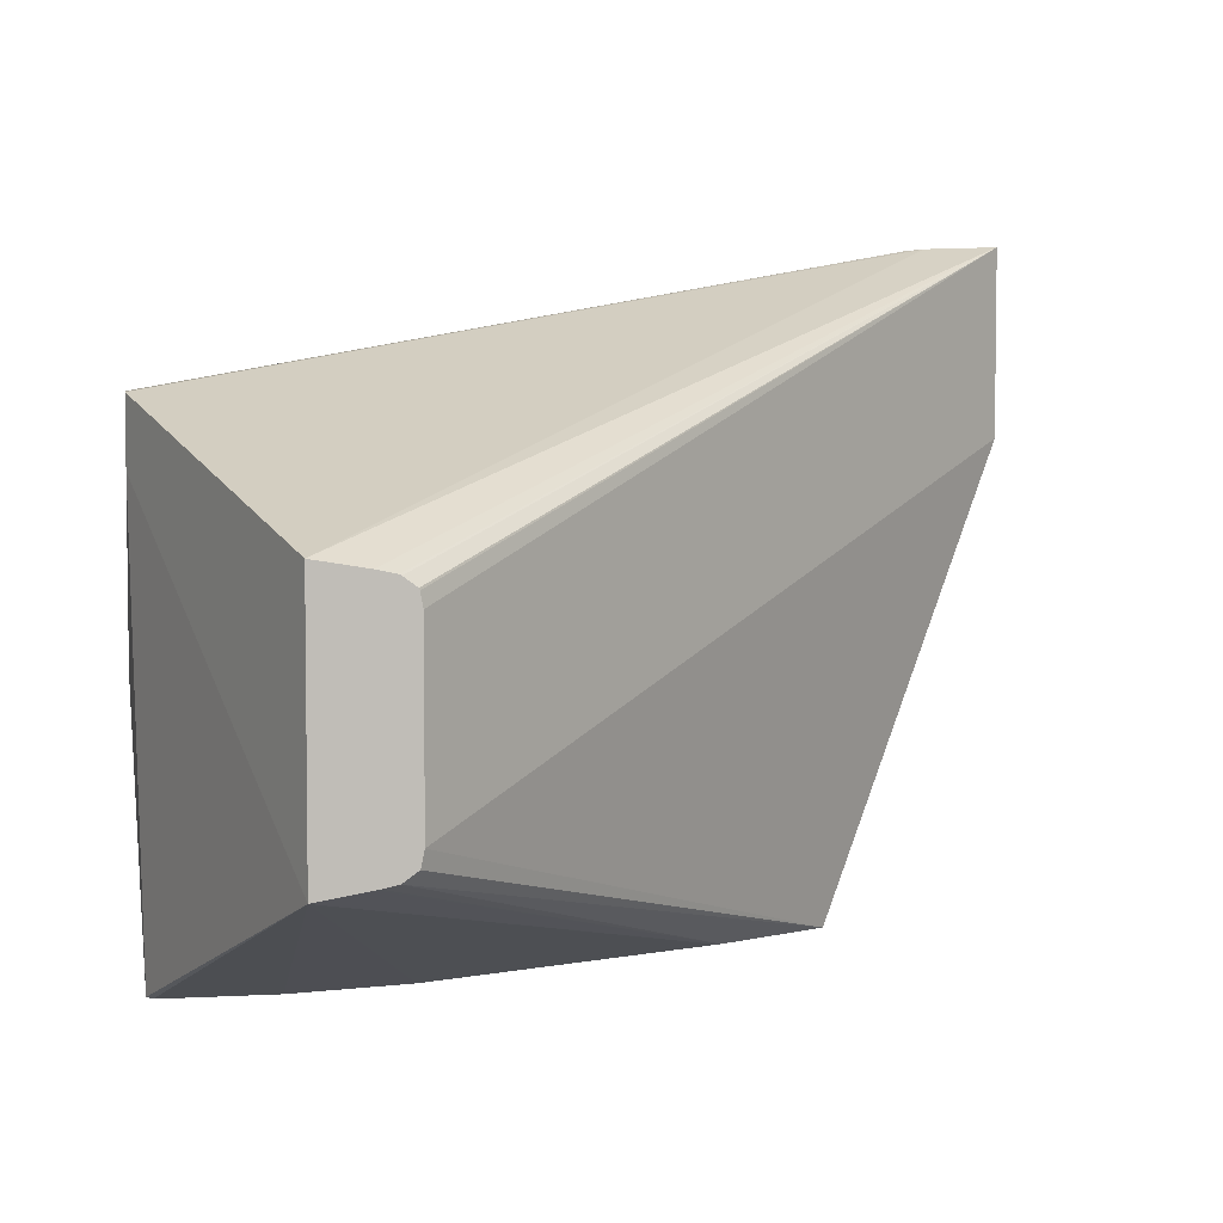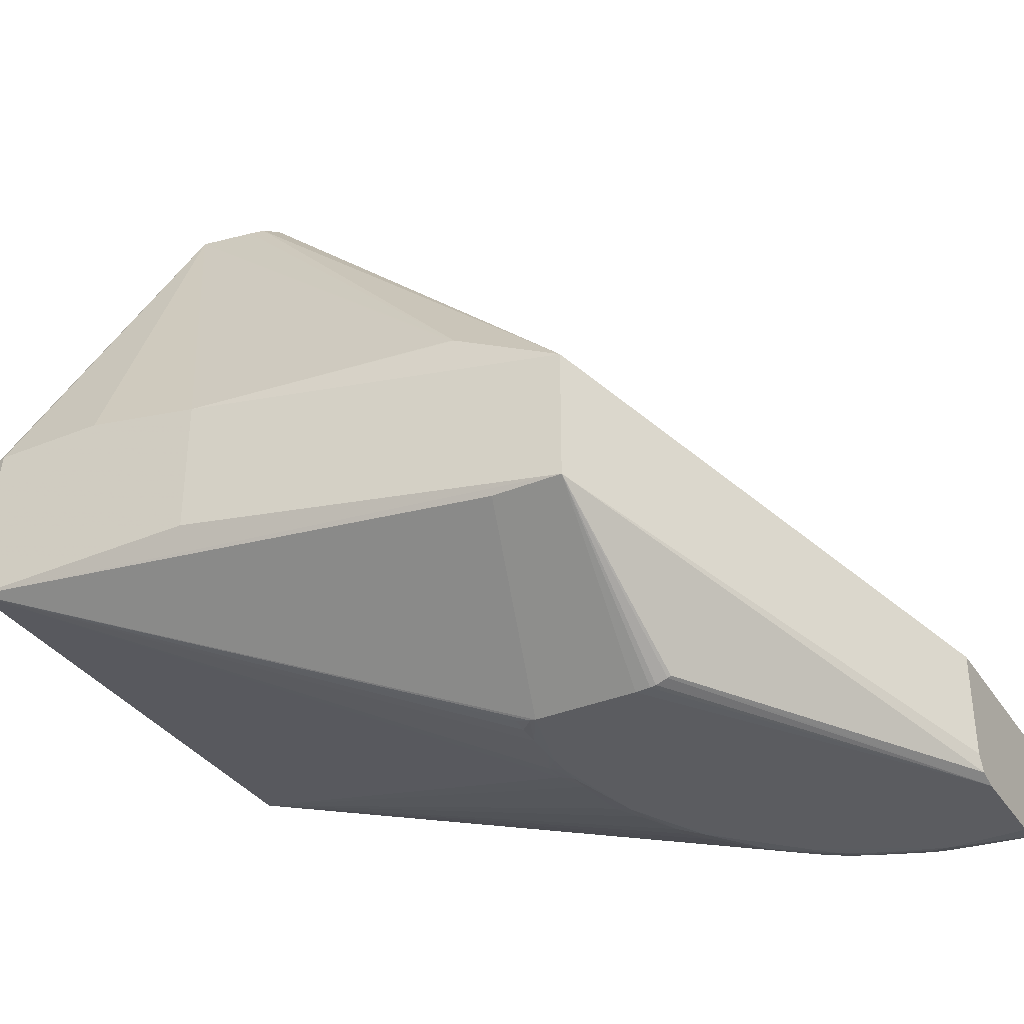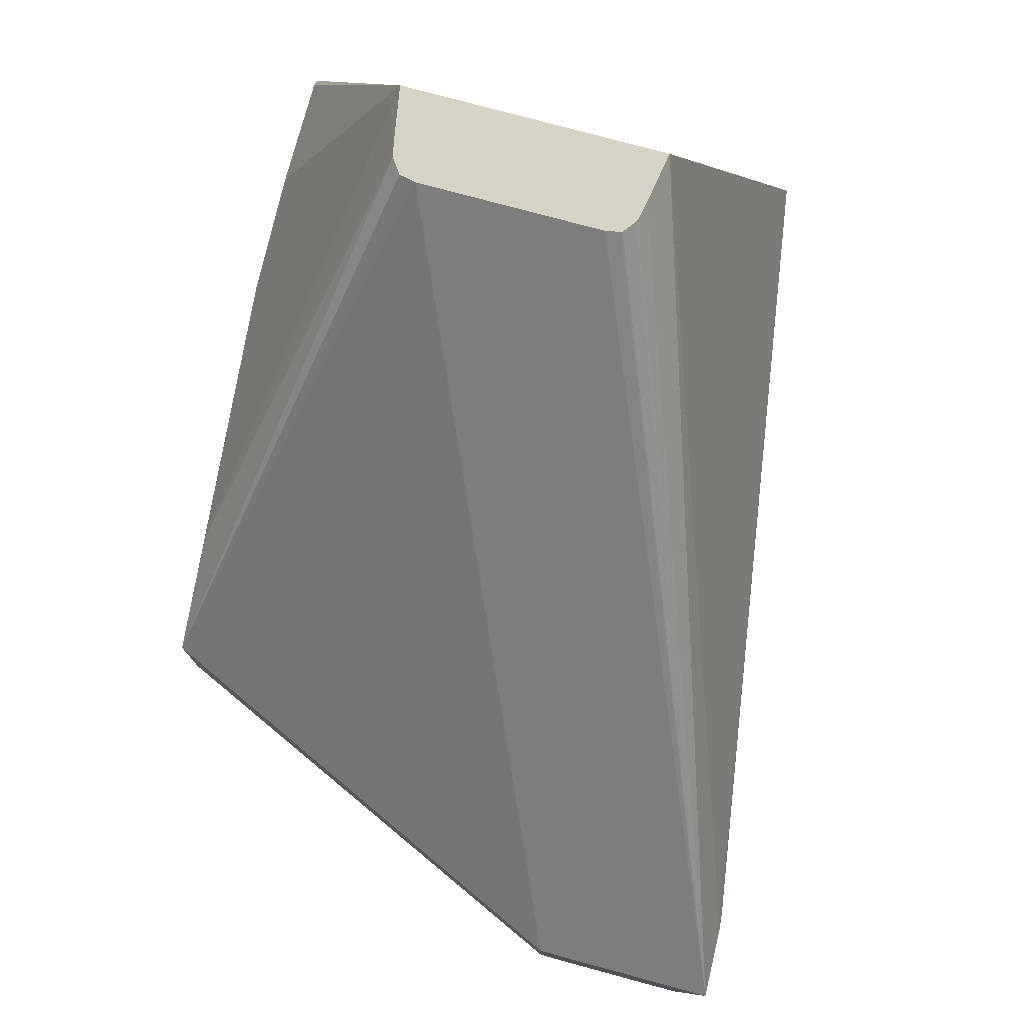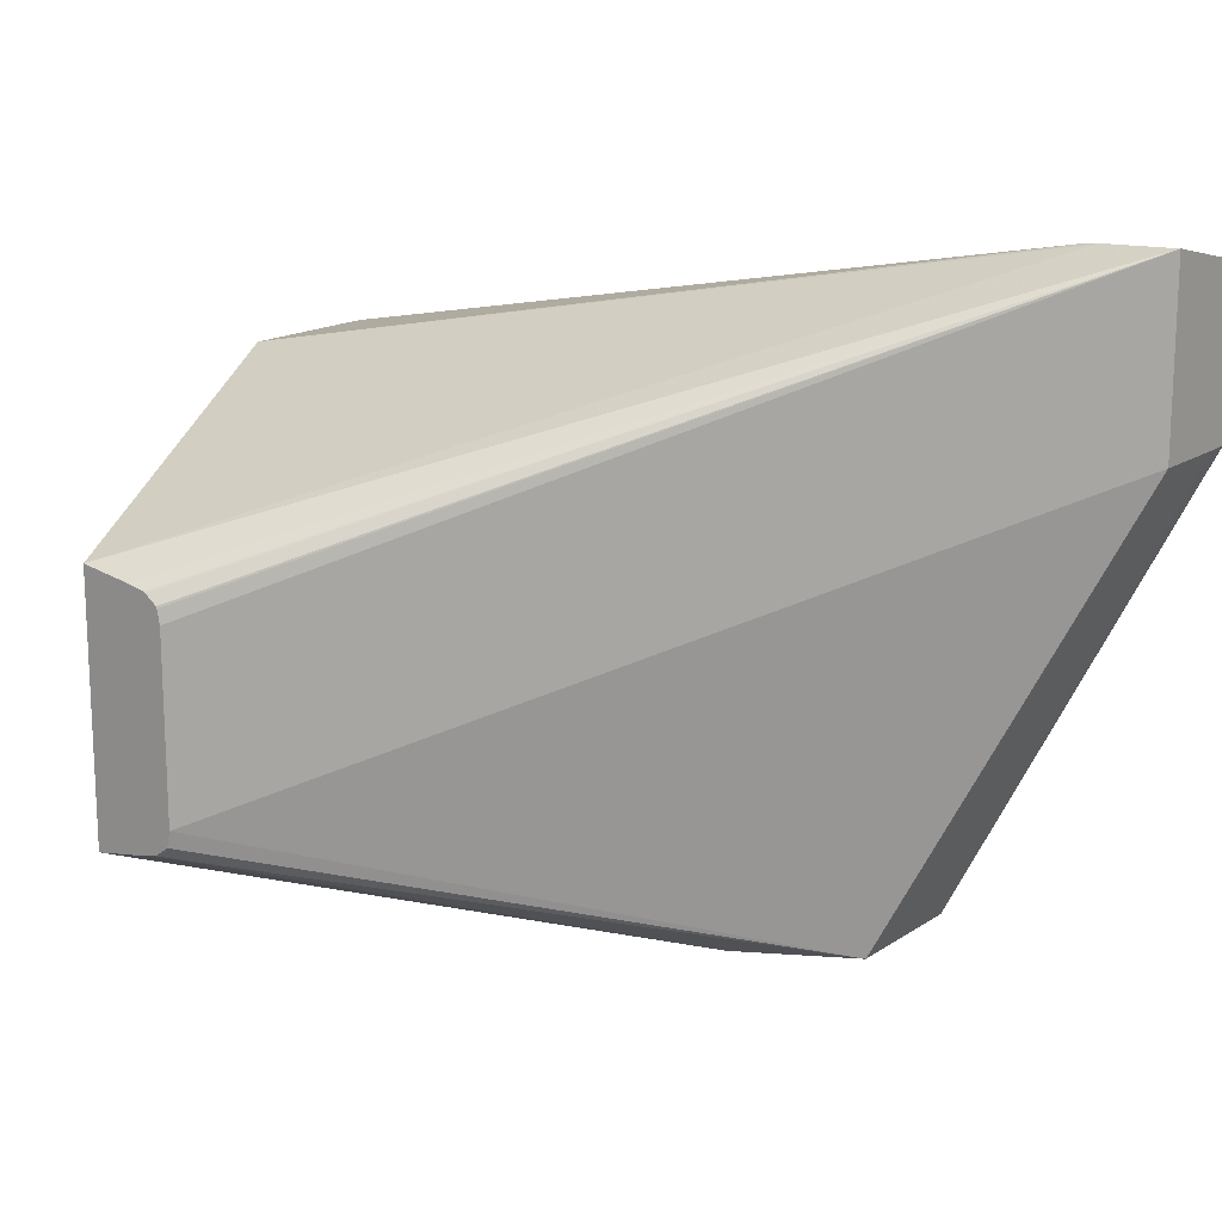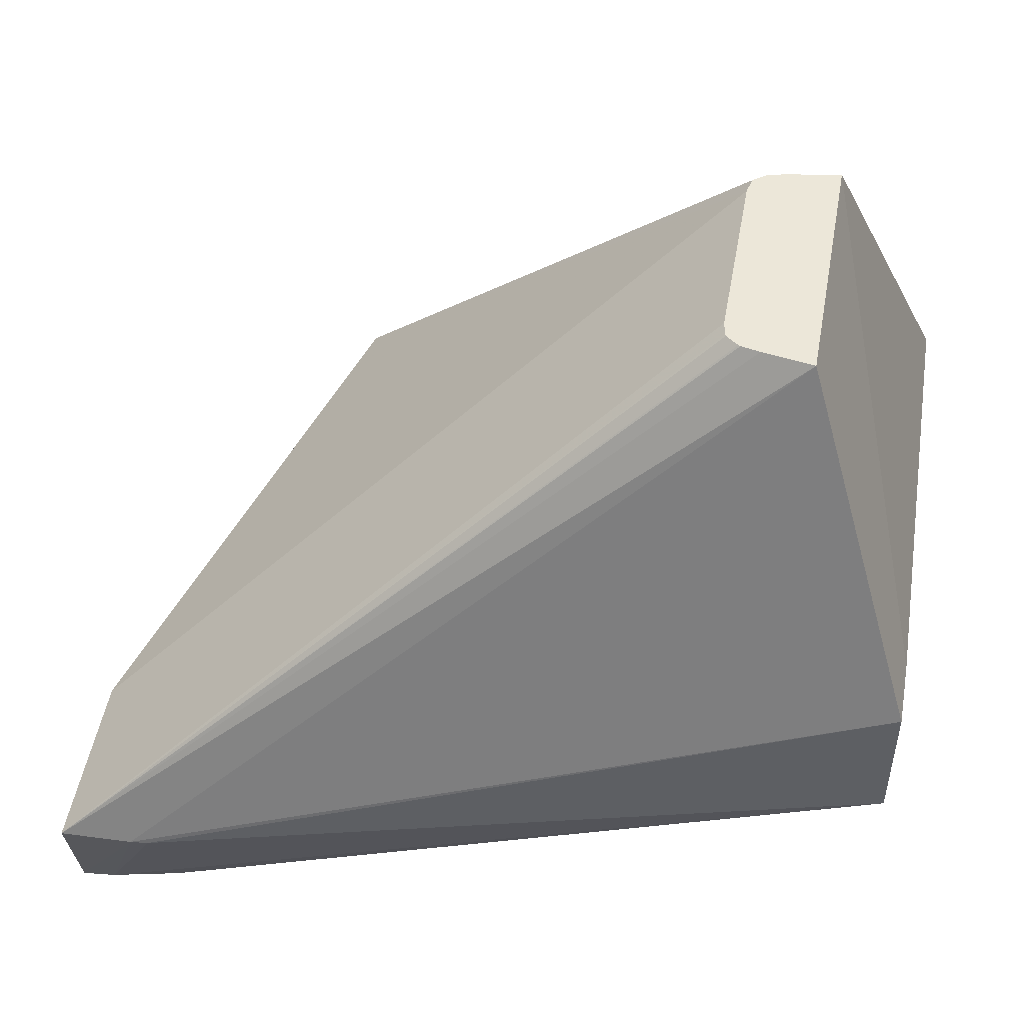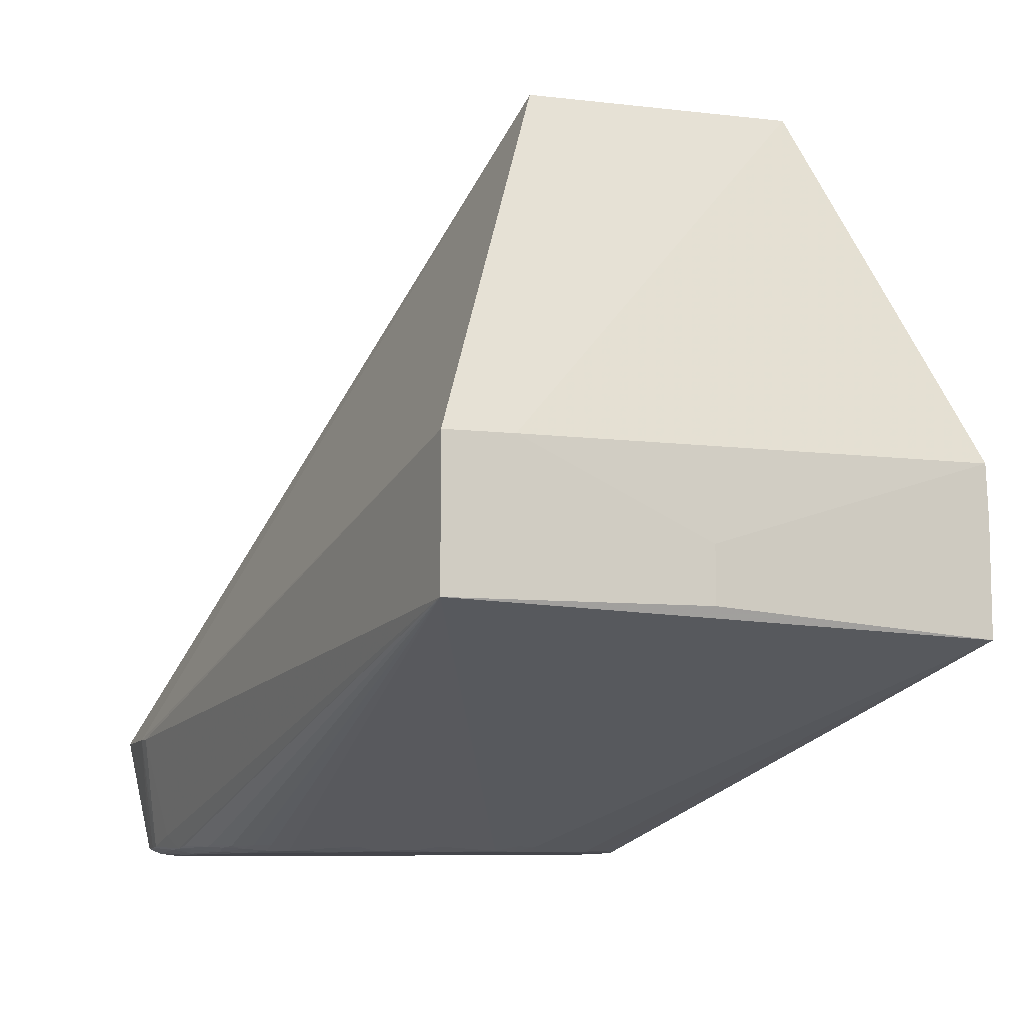
<metadata>
{"format":"obj","ext":"obj","renderer":"f3d","projection":"perspective","resolution":1024,"background":"white","views":[{"elev":4.8,"azim":170.2,"up":"+Z"},{"elev":-35.2,"azim":-151.4,"up":"+Y"},{"elev":77.6,"azim":-74.9,"up":"+Y"},{"elev":16.1,"azim":-143.3,"up":"+Z"},{"elev":50.0,"azim":10.2,"up":"+Y"},{"elev":-9.2,"azim":72.8,"up":"+Y"}]}
</metadata>
<code>
v 0.03316 0.03195 0.005983
v 0.03915 0.01561 0.01159
v 0.03316 0.03195 -0.005995
v 0.0308 0.03195 0.005592
v 0.0002396 0.005389 0.01801
v 0.003668 0.005389 0.0179
v 0.03915 0.008918 0.01159
v 0.03915 0.01561 0.008474
v 0.004506 0.005389 0.01781
v 0.0308 0.03195 -0.005592
v 0.03867 0.01561 -0.01266
v 0.03839 0.01561 -0.01275
v 0.03316 0.01561 -0.01275
v 0.02764 0.01451 -0.01275
v 0.01495 0.01429 -0.01161
v 0.01476 0.01423 -0.01161
v 0.02992 0.03195 0.005408
v 0.0002396 0.005389 0.009389
v 0.0002396 -0.0001518 0.01683
v 0.02983 0.03195 0.005357
v 0.02925 0.03195 0.004923
v 0.02921 0.03195 0.004833
v 0.02909 0.03195 0.004177
v 0.001085 -0.0001105 0.01679
v 0.00182 -4.696e-05 0.01675
v 0.01594 -0.0004473 0.002325
v 0.01665 -0.0002407 0.001397
v 0.03867 0.008035 -0.01275
v 0.03915 0.008969 -8.86e-06
v 0.00387 0.0004645 0.01648
v 0.004799 -0.0002122 0.01601
v 0.005504 -0.0001105 0.01588
v 0.007584 -0.000155 0.015
v 0.008117 -4.696e-05 0.01489
v 0.009222 -0.0001518 0.01409
v 0.01037 -0.0001391 0.0132
v 0.01122 -0.0001454 0.01247
v 0.0113 -0.000425 0.0116
v 0.01321 -0.0002979 0.009799
v 0.01411 -0.0002439 0.008793
v 0.01408 -0.0004377 0.007886
v 0.01501 -0.0004218 0.006038
v 0.01581 -0.0002535 0.005104
v 0.03915 0.01152 -5.85e-06
v 0.03063 0.03195 -0.005561
v 0.03867 0.0132 -0.01275
v 0.03915 0.01151 -8.86e-06
v 0.02764 0.008172 -0.01275
v 0.009675 0.01151 -0.01161
v 0.02992 0.03195 -0.005411
v 0.0002396 0.001395 0.009389
v 0.02909 0.03195 -0.004176
v 0.0002396 -0.000406 0.01625
v 0.001085 -0.0003647 0.01625
v 0.00387 -0.0002535 0.01612
v 0.01501 -0.0005076 0.005104
v 0.01594 -0.0004949 0.001397
v 0.01667 -0.0002535 0.0004699
v 0.01622 -0.0003901 -0.00103
v 0.01594 -0.0004917 -0.001027
v 0.01594 -0.0004631 -0.002318
v 0.01594 -0.0004028 -0.003246
v 0.01598 -0.0002852 -0.003914
v 0.01528 -0.000479 -0.003914
v 0.01501 -0.0005108 -0.003914
v 0.01286 0.005389 -0.01161
v 0.009675 0.005389 -0.01161
v 0.004799 -0.0004663 0.01532
v 0.007584 -0.0004123 0.01439
v 0.006654 -0.0002439 0.01517
v 0.008464 -0.0002249 0.0144
v 0.009496 -0.0002948 0.01352
v 0.01037 -0.0003932 0.01253
v 0.01223 -0.0005108 0.009741
v 0.01316 -0.0005044 0.008817
v 0.008513 -0.0004981 0.01346
v 0.009439 -0.0005108 0.01253
v 0.01037 -0.0005108 0.0116
v 0.01408 -0.0005108 0.006962
v 0.02925 0.03195 -0.004923
v 0.0002396 0.0004645 0.009416
v 0.0002396 -0.0005108 0.01532
v 0.00387 -0.0005108 0.01532
v 0.01594 -0.0005076 0.0004699
v 0.01501 -0.0005108 0.004177
v 0.01594 -0.0005013 -0.0004575
v 0.01037 -0.0005108 -0.003914
v 0.009443 -0.0004346 -0.003914
v 0.008913 -0.0002503 -0.003914
v 0.008757 -0.0001772 -0.003914
v 0.0002396 -0.0002503 0.009817
v 0.0002396 0.0004042 0.009449
v 0.009705 -0.000479 -0.003914
v 0.006654 -0.0005013 0.01439
v 0.005729 -0.0005108 0.01439
v 0.0002396 -0.0005108 0.01068
f 1 2 8
f 1 8 3
f 1 3 10
f 1 10 45
f 1 45 50
f 1 50 80
f 1 80 52
f 1 52 23
f 1 23 22
f 1 22 21
f 1 21 20
f 1 20 17
f 1 17 4
f 1 4 5
f 1 5 6
f 1 6 2
f 2 7 29
f 2 29 47
f 2 47 44
f 2 44 8
f 2 6 9
f 2 9 7
f 3 8 11
f 3 11 12
f 3 12 13
f 3 13 14
f 3 14 15
f 3 15 16
f 3 16 10
f 4 17 5
f 5 18 51
f 5 51 81
f 5 81 92
f 5 92 91
f 5 91 96
f 5 96 82
f 5 82 53
f 5 53 19
f 5 19 6
f 5 17 20
f 5 20 21
f 5 21 22
f 5 22 23
f 5 23 52
f 5 52 18
f 6 19 24
f 6 24 25
f 6 25 9
f 7 26 27
f 7 27 28
f 7 28 29
f 7 9 30
f 7 30 31
f 7 31 32
f 7 32 33
f 7 33 34
f 7 34 35
f 7 35 36
f 7 36 37
f 7 37 38
f 7 38 39
f 7 39 40
f 7 40 41
f 7 41 42
f 7 42 43
f 7 43 26
f 8 44 11
f 9 25 30
f 10 16 45
f 11 46 12
f 11 44 47
f 11 47 46
f 12 46 28
f 12 28 48
f 12 48 14
f 12 14 13
f 14 48 67
f 14 67 49
f 14 49 16
f 14 16 15
f 16 49 50
f 16 50 45
f 18 52 49
f 18 49 67
f 18 67 51
f 19 53 54
f 19 54 55
f 19 55 24
f 24 55 25
f 25 55 31
f 25 31 30
f 26 43 56
f 26 56 57
f 26 57 27
f 27 57 58
f 27 58 28
f 28 46 47
f 28 47 29
f 28 58 59
f 28 59 60
f 28 60 61
f 28 61 62
f 28 62 63
f 28 63 64
f 28 64 65
f 28 65 66
f 28 66 67
f 28 67 48
f 31 55 68
f 31 68 69
f 31 69 70
f 31 70 33
f 31 33 32
f 33 71 34
f 33 70 69
f 33 69 71
f 34 71 35
f 35 71 72
f 35 72 36
f 36 72 73
f 36 73 37
f 37 73 38
f 38 74 75
f 38 75 39
f 38 73 76
f 38 76 77
f 38 77 78
f 38 78 74
f 39 75 41
f 39 41 40
f 41 56 42
f 41 75 79
f 41 79 56
f 42 56 43
f 49 52 80
f 49 80 50
f 51 67 81
f 53 82 83
f 53 83 68
f 53 68 54
f 54 68 55
f 56 84 57
f 56 79 85
f 56 85 84
f 57 84 58
f 58 84 86
f 58 86 60
f 58 60 59
f 60 86 65
f 60 65 61
f 61 65 64
f 61 64 62
f 62 64 63
f 65 86 84
f 65 84 85
f 65 85 79
f 65 79 74
f 65 74 78
f 65 78 77
f 65 77 95
f 65 95 83
f 65 83 82
f 65 82 96
f 65 96 87
f 65 87 67
f 65 67 66
f 67 88 89
f 67 89 90
f 67 90 91
f 67 91 92
f 67 92 81
f 67 87 93
f 67 93 88
f 68 94 69
f 68 83 94
f 69 94 76
f 69 76 72
f 69 72 71
f 72 76 73
f 74 79 75
f 76 94 77
f 77 94 95
f 83 95 94
f 87 96 93
f 88 93 96
f 88 96 89
f 89 96 90
f 90 96 91

</code>
